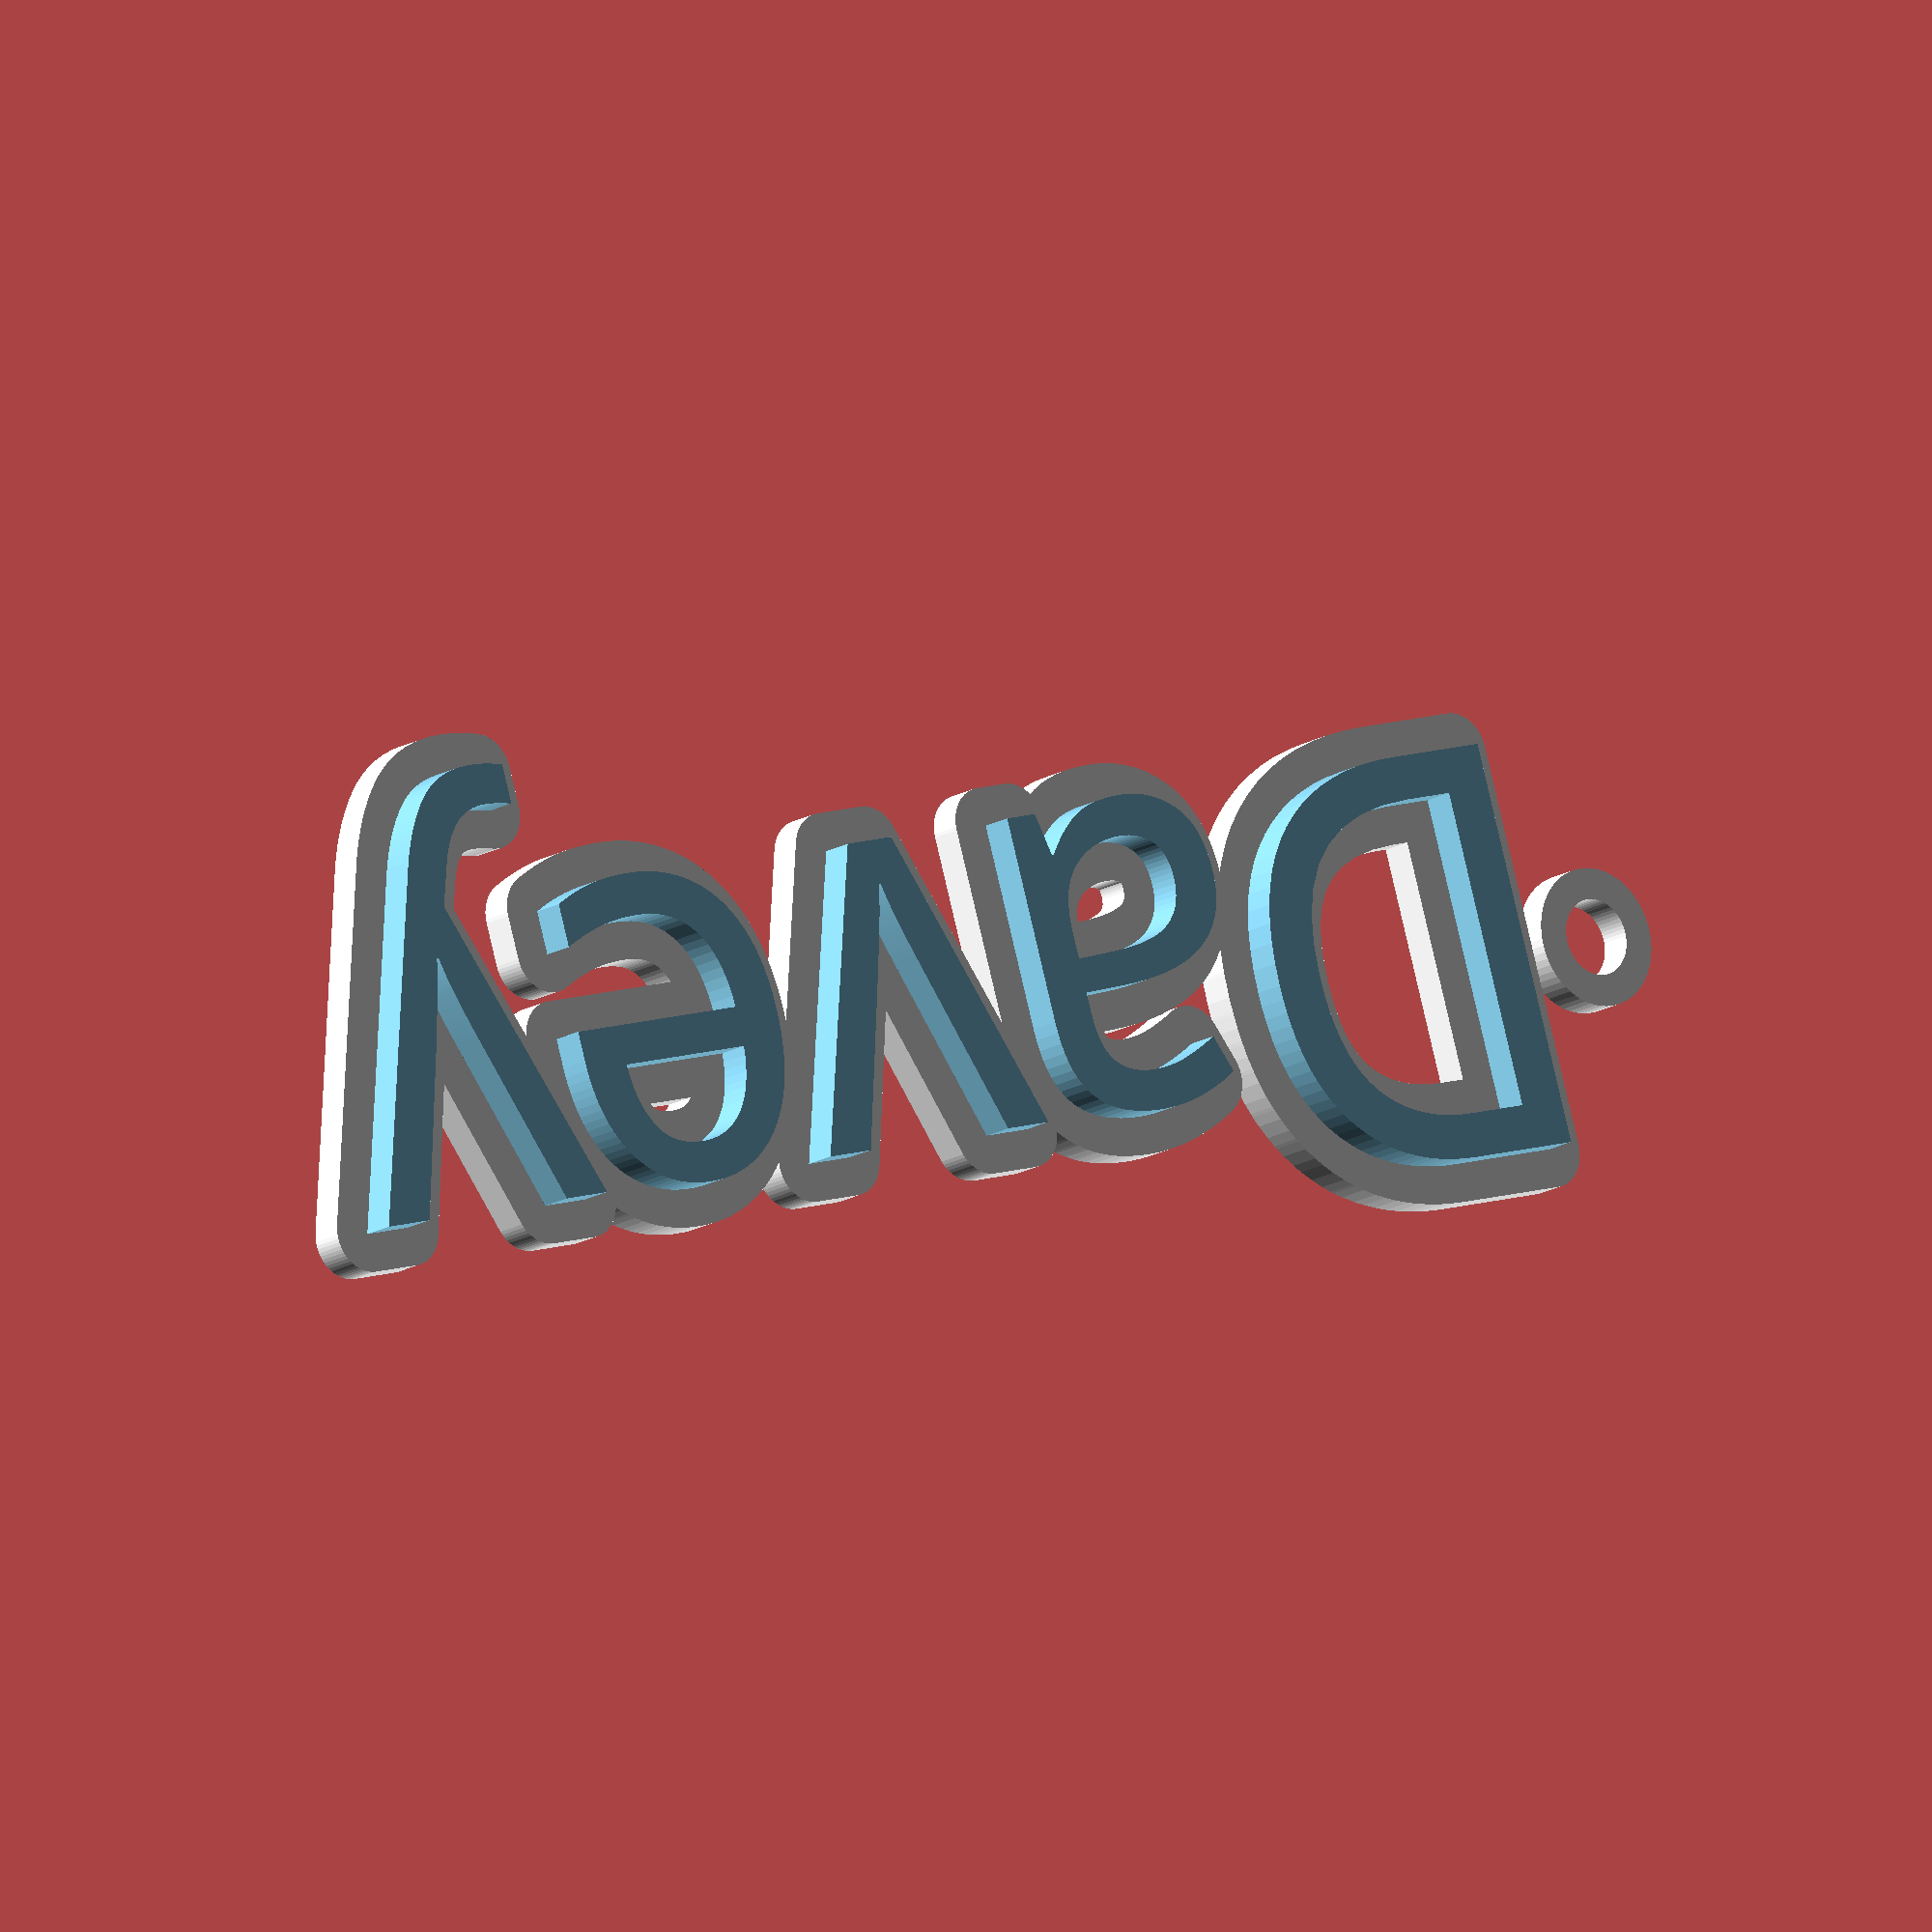
<openscad>
current_color = "ALL";
// current_color = "SkyBlue";
// current_color = "white";
// current_color = "black";
$fn=64;

module multicolor(c) {
    if (current_color == "ALL" || current_color == c) {
        color(c)
            children();
    }
}

module nametag(name) {
    module tagtext(h=2) {
        text(name, size=24, font="Heyam:style=Regular", $fn=64);
    }
    union() {
        multicolor("SkyBlue")
        translate([0, 0, 2])
            linear_extrude(2)
            tagtext();
        multicolor("white")
        union() {
            translate([-4.0, 12, 0])
            difference() {
                cylinder(h=2, d=8.2);
                translate([0, 0, -0.25])
                    cylinder(h=2.5, d=4.5);
            }
            linear_extrude(2)
            minkowski() {
                circle(r=2.25, $fn=64);
                tagtext();
            }
        }
    }
}

nametag("Davey");
</openscad>
<views>
elev=195.8 azim=343.0 roll=218.7 proj=o view=wireframe
</views>
